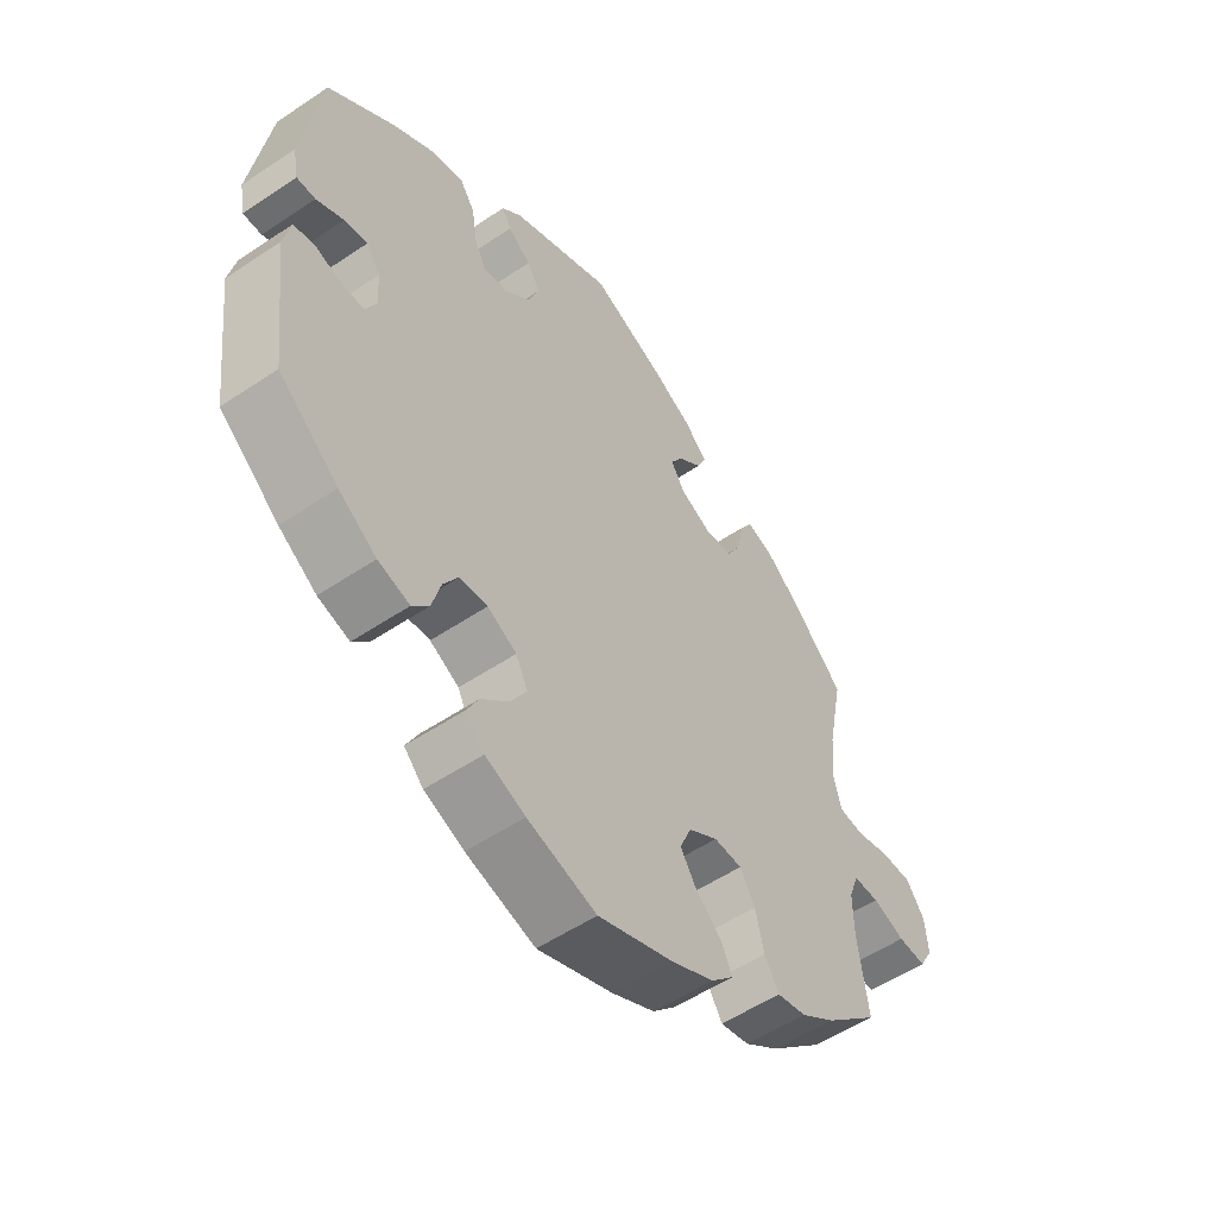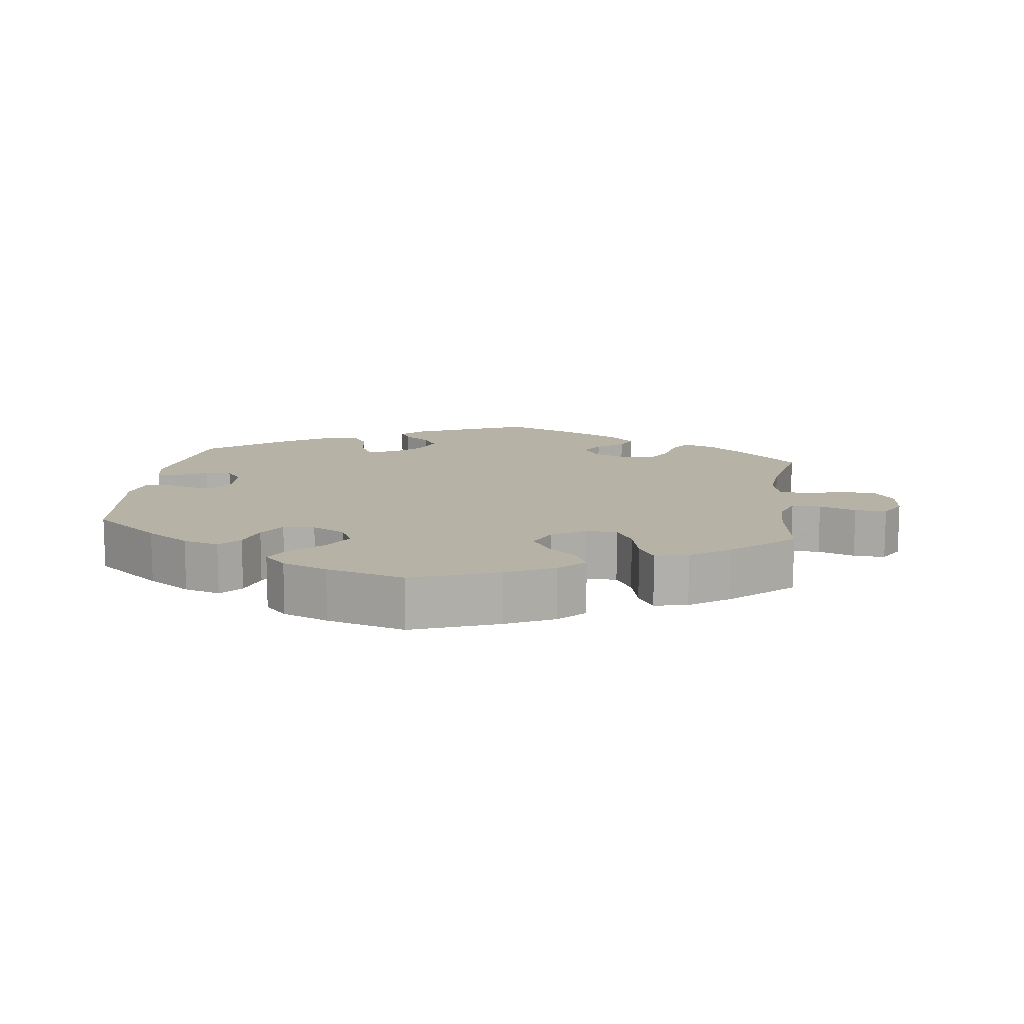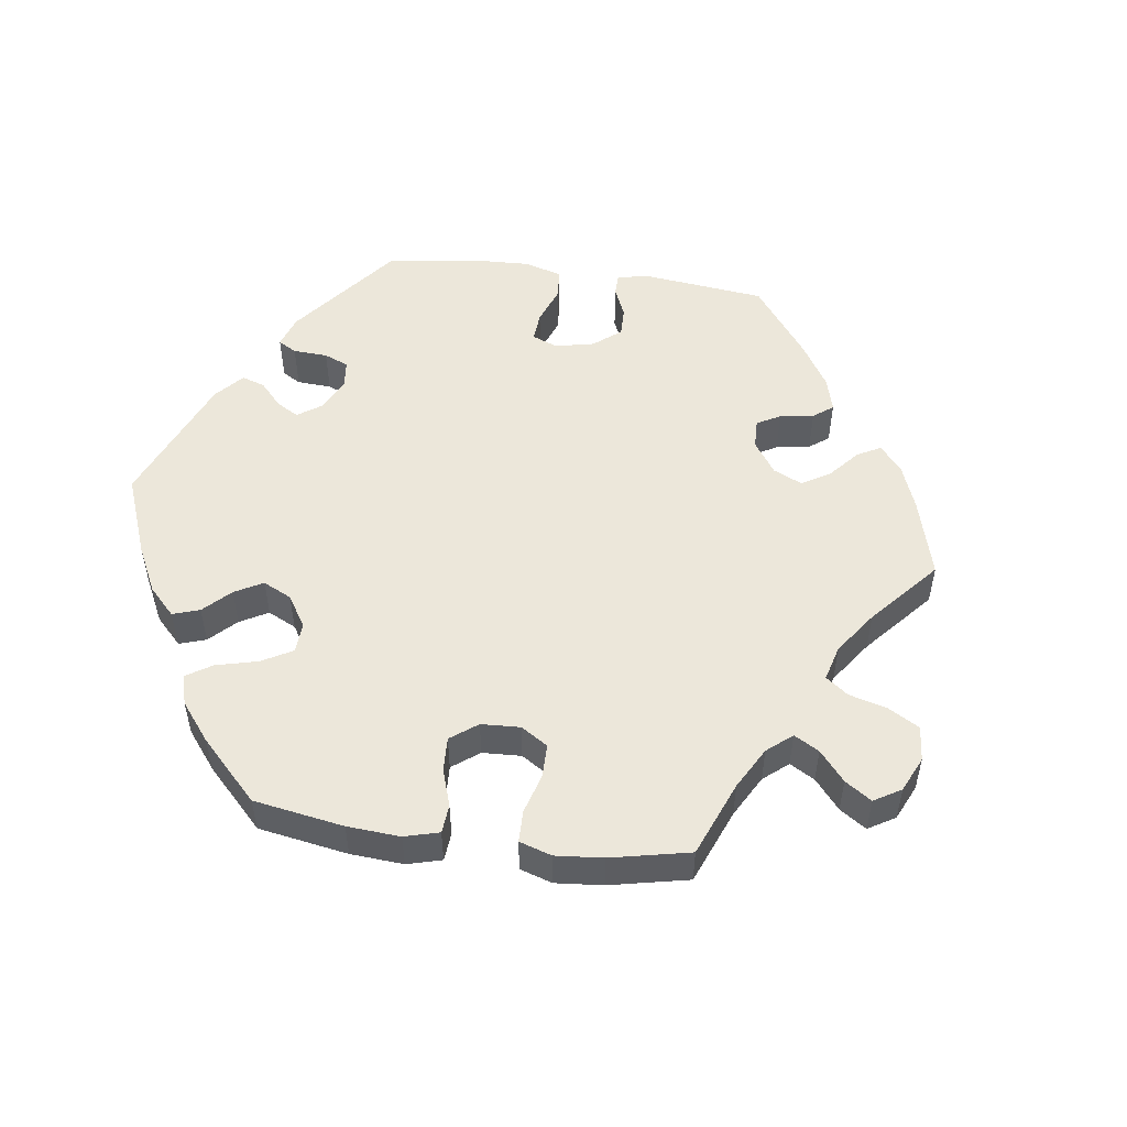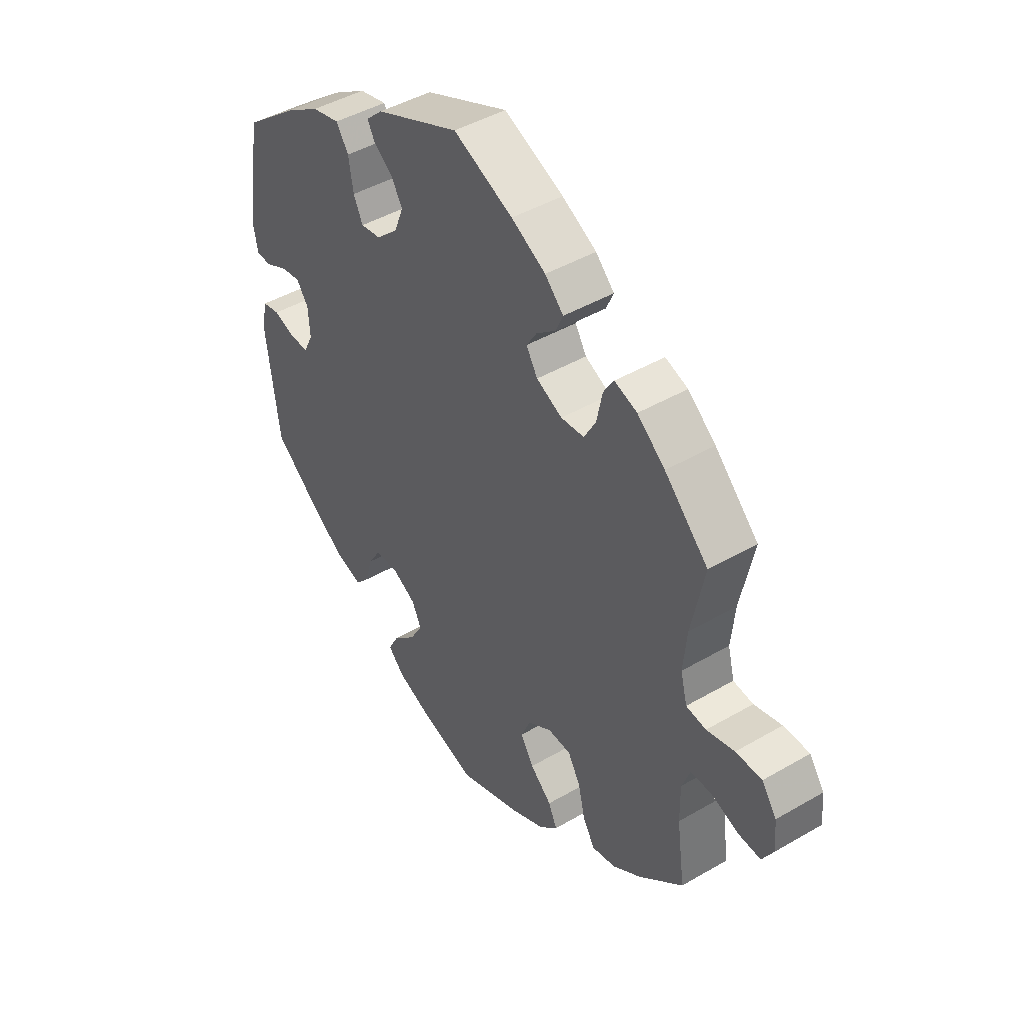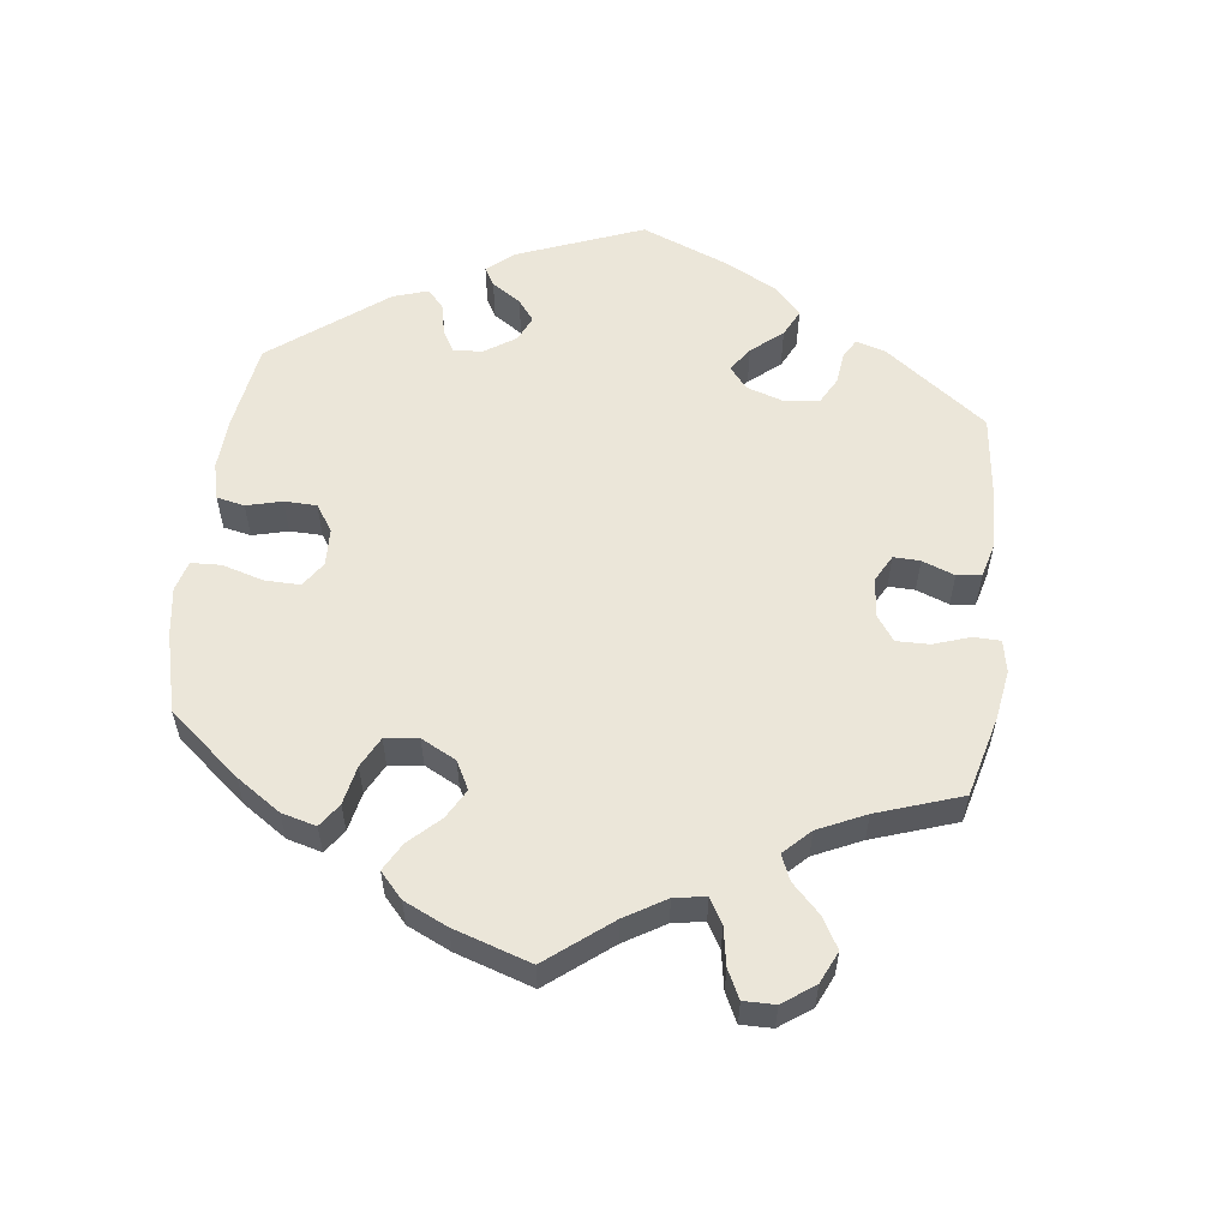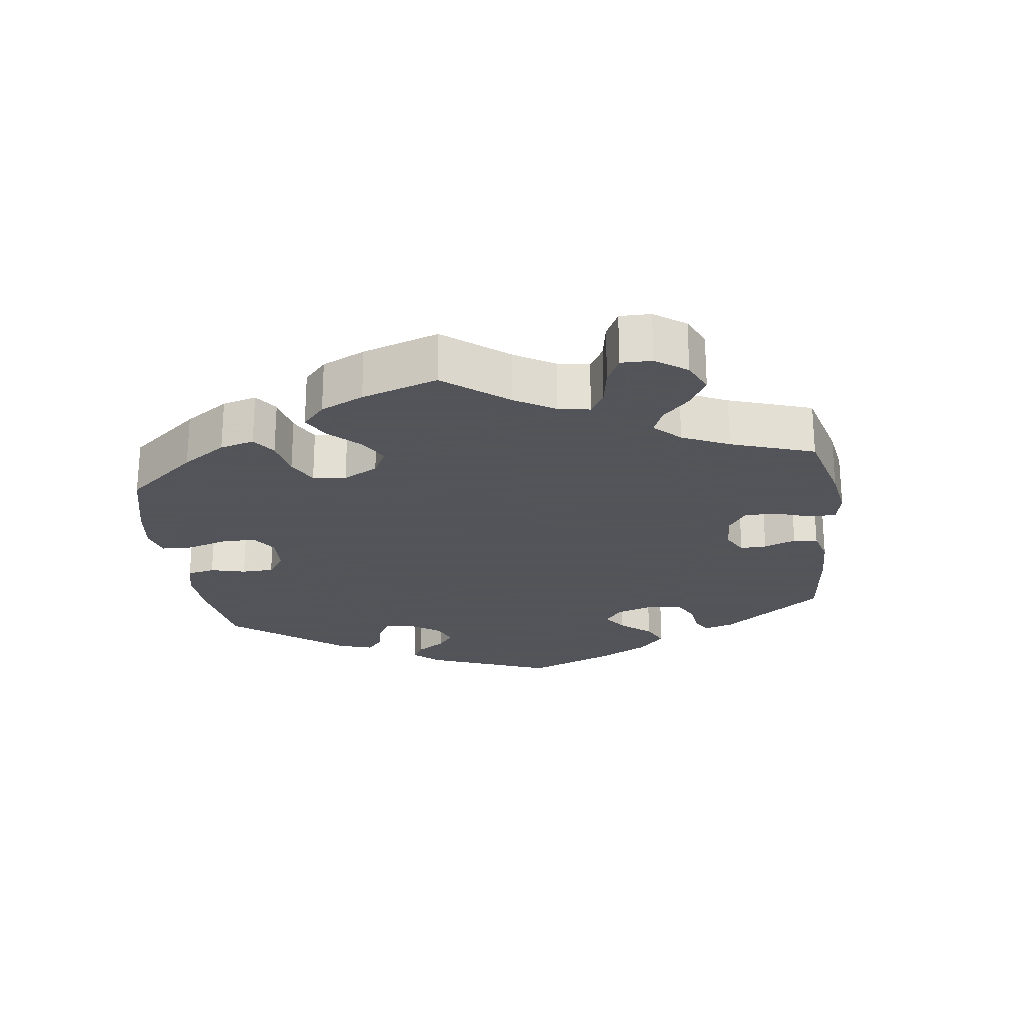
<metadata>
{"format":"obj","ext":"obj","renderer":"f3d","projection":"perspective","resolution":1024,"background":"white","views":[{"elev":-53.9,"azim":125.6,"up":"+Z"},{"elev":12.2,"azim":-172.7,"up":"+Y"},{"elev":52.2,"azim":-142.3,"up":"+Y"},{"elev":44.8,"azim":-124.1,"up":"+Z"},{"elev":57.4,"azim":-113.2,"up":"+Y"},{"elev":-23.9,"azim":-112.5,"up":"+Y"}]}
</metadata>
<code>
v -0.485 0.07 -0.174
v -0.484 0.07 -0.106
v -0.5 0.07 -0.063
v -0.541 0.07 -0.063
v -0.593 0.07 -0.082
v -0.638 0.07 -0.085
v -0.66 0.07 -0.046
v -0.655 0.07 0.009
v -0.626 0.07 0.05
v -0.575 0.07 0.05
v -0.521 0.07 0.036
v -0.482 0.07 0.041
v -0.469 0.07 0.091
v -0.476 0.07 0.165
v -0.501 0.07 0.289
v -0.416 0.07 0.373
v -0.362 0.07 0.417
v -0.318 0.07 0.432
v -0.298 0.07 0.4
v -0.287 0.07 0.346
v -0.264 0.07 0.305
v -0.219 0.07 0.301
v -0.169 0.07 0.325
v -0.147 0.07 0.361
v -0.167 0.07 0.393
v -0.205 0.07 0.424
v -0.219 0.07 0.456
v -0.183 0.07 0.492
v -0.116 0.07 0.528
v 0 0.07 0.578
v 0.164 0.07 0.507
v 0.196 0.07 0.477
v 0.181 0.07 0.45
v 0.144 0.07 0.422
v 0.123 0.07 0.387
v 0.141 0.07 0.341
v 0.183 0.07 0.303
v 0.222 0.07 0.297
v 0.24 0.07 0.335
v 0.249 0.07 0.391
v 0.273 0.07 0.427
v 0.327 0.07 0.414
v 0.394 0.07 0.372
v 0.5 0.07 0.289
v 0.53 0.07 0.099
v 0.521 0.07 0.052
v 0.491 0.07 0.052
v 0.447 0.07 0.074
v 0.41 0.07 0.079
v 0.387 0.07 0.047
v 0.384 0.07 -0.006
v 0.402 0.07 -0.043
v 0.438 0.07 -0.043
v 0.481 0.07 -0.029
v 0.515 0.07 -0.036
v 0.526 0.07 -0.087
v 0.501 0.07 -0.288
v 0.405 0.07 -0.367
v 0.344 0.07 -0.408
v 0.293 0.07 -0.423
v 0.266 0.07 -0.393
v 0.252 0.07 -0.343
v 0.228 0.07 -0.304
v 0.183 0.07 -0.301
v 0.136 0.07 -0.326
v 0.117 0.07 -0.365
v 0.143 0.07 -0.408
v 0.187 0.07 -0.45
v 0.207 0.07 -0.488
v 0.176 0.07 -0.52
v 0.112 0.07 -0.546
v 0.001 0.07 -0.578
v -0.121 0.07 -0.533
v -0.189 0.07 -0.5
v -0.225 0.07 -0.464
v -0.208 0.07 -0.427
v -0.166 0.07 -0.389
v -0.14 0.07 -0.348
v -0.159 0.07 -0.304
v -0.206 0.07 -0.274
v -0.251 0.07 -0.276
v -0.275 0.07 -0.317
v -0.289 0.07 -0.375
v -0.312 0.07 -0.414
v -0.359 0.07 -0.404
v -0.415 0.07 -0.365
v -0.501 0.07 -0.288
v -0.485 0 -0.174
v -0.484 0 -0.106
v -0.5 0 -0.063
v -0.541 0 -0.063
v -0.593 0 -0.082
v -0.638 0 -0.085
v -0.66 0 -0.046
v -0.655 0 0.009
v -0.626 0 0.05
v -0.575 0 0.05
v -0.521 0 0.036
v -0.482 0 0.041
v -0.469 0 0.091
v -0.476 0 0.165
v -0.501 0 0.289
v -0.416 0 0.373
v -0.362 0 0.417
v -0.318 0 0.432
v -0.298 0 0.4
v -0.287 0 0.346
v -0.264 0 0.305
v -0.219 0 0.301
v -0.169 0 0.325
v -0.147 0 0.361
v -0.167 0 0.393
v -0.205 0 0.424
v -0.219 0 0.456
v -0.183 0 0.492
v -0.116 0 0.528
v 0 0 0.578
v 0.164 0 0.507
v 0.196 0 0.477
v 0.181 0 0.45
v 0.144 0 0.422
v 0.123 0 0.387
v 0.141 0 0.341
v 0.183 0 0.303
v 0.222 0 0.297
v 0.24 0 0.335
v 0.249 0 0.391
v 0.273 0 0.427
v 0.327 0 0.414
v 0.394 0 0.372
v 0.5 0 0.289
v 0.53 0 0.099
v 0.521 0 0.052
v 0.491 0 0.052
v 0.447 0 0.074
v 0.41 0 0.079
v 0.387 0 0.047
v 0.384 0 -0.006
v 0.402 0 -0.043
v 0.438 0 -0.043
v 0.481 0 -0.029
v 0.515 0 -0.036
v 0.526 0 -0.087
v 0.501 0 -0.288
v 0.405 0 -0.367
v 0.344 0 -0.408
v 0.293 0 -0.423
v 0.266 0 -0.393
v 0.252 0 -0.343
v 0.228 0 -0.304
v 0.183 0 -0.301
v 0.136 0 -0.326
v 0.117 0 -0.365
v 0.143 0 -0.408
v 0.187 0 -0.45
v 0.207 0 -0.488
v 0.176 0 -0.52
v 0.112 0 -0.546
v 0.001 0 -0.578
v -0.121 0 -0.533
v -0.189 0 -0.5
v -0.225 0 -0.464
v -0.208 0 -0.427
v -0.166 0 -0.389
v -0.14 0 -0.348
v -0.159 0 -0.304
v -0.206 0 -0.274
v -0.251 0 -0.276
v -0.275 0 -0.317
v -0.289 0 -0.375
v -0.312 0 -0.414
v -0.359 0 -0.404
v -0.415 0 -0.365
v -0.501 0 -0.288
f 86 87 1
f 85 86 1 2
f 82 83 84 85
f 81 82 85 2
f 80 81 2 3
f 79 80 3
f 74 75 76 77
f 74 77 78
f 73 74 78
f 72 73 78
f 71 72 78 79
f 67 68 69 70
f 66 67 70 71
f 59 60 61 62
f 59 62 63
f 58 59 63
f 57 58 63
f 56 57 63 64
f 53 54 55 56
f 52 53 56 64
f 45 46 47 48
f 45 48 49
f 44 45 49
f 43 44 49 50
f 39 40 41 42
f 38 39 42 43
f 31 32 33 34
f 31 34 35
f 30 31 35
f 29 30 35 36
f 25 26 27 28
f 24 25 28 29
f 17 18 19 20
f 17 20 21
f 14 15 16 17
f 13 14 17 21
f 12 13 21 22
f 8 9 10 11
f 8 11 12
f 7 8 12
f 4 5 6 7
f 3 4 7 12
f 79 3 12 22
f 66 71 79 22
f 51 52 64 65
f 43 50 51 65
f 38 43 65 66
f 37 38 66 22
f 24 29 36 37
f 23 24 37
f 22 23 37
f 88 174 173
f 89 88 173 172
f 172 171 170 169
f 89 172 169 168
f 90 89 168 167
f 90 167 166
f 164 163 162 161
f 165 164 161
f 165 161 160
f 165 160 159
f 166 165 159 158
f 157 156 155 154
f 158 157 154 153
f 149 148 147 146
f 150 149 146
f 150 146 145
f 150 145 144
f 151 150 144 143
f 143 142 141 140
f 151 143 140 139
f 135 134 133 132
f 136 135 132
f 136 132 131
f 137 136 131 130
f 129 128 127 126
f 130 129 126 125
f 121 120 119 118
f 122 121 118
f 122 118 117
f 123 122 117 116
f 115 114 113 112
f 116 115 112 111
f 107 106 105 104
f 108 107 104
f 104 103 102 101
f 108 104 101 100
f 109 108 100 99
f 98 97 96 95
f 99 98 95
f 99 95 94
f 94 93 92 91
f 99 94 91 90
f 109 99 90 166
f 109 166 158 153
f 152 151 139 138
f 152 138 137 130
f 153 152 130 125
f 109 153 125 124
f 124 123 116 111
f 124 111 110
f 124 110 109
f 1 88 89 2
f 2 89 90 3
f 3 90 91 4
f 4 91 92 5
f 5 92 93 6
f 6 93 94 7
f 7 94 95 8
f 8 95 96 9
f 9 96 97 10
f 10 97 98 11
f 11 98 99 12
f 12 99 100 13
f 13 100 101 14
f 14 101 102 15
f 15 102 103 16
f 16 103 104 17
f 17 104 105 18
f 18 105 106 19
f 19 106 107 20
f 20 107 108 21
f 21 108 109 22
f 22 109 110 23
f 23 110 111 24
f 24 111 112 25
f 25 112 113 26
f 26 113 114 27
f 27 114 115 28
f 28 115 116 29
f 29 116 117 30
f 30 117 118 31
f 31 118 119 32
f 32 119 120 33
f 33 120 121 34
f 34 121 122 35
f 35 122 123 36
f 36 123 124 37
f 37 124 125 38
f 38 125 126 39
f 39 126 127 40
f 40 127 128 41
f 41 128 129 42
f 42 129 130 43
f 43 130 131 44
f 44 131 132 45
f 45 132 133 46
f 46 133 134 47
f 47 134 135 48
f 48 135 136 49
f 49 136 137 50
f 50 137 138 51
f 51 138 139 52
f 52 139 140 53
f 53 140 141 54
f 54 141 142 55
f 55 142 143 56
f 56 143 144 57
f 57 144 145 58
f 58 145 146 59
f 59 146 147 60
f 60 147 148 61
f 61 148 149 62
f 62 149 150 63
f 63 150 151 64
f 64 151 152 65
f 65 152 153 66
f 66 153 154 67
f 67 154 155 68
f 68 155 156 69
f 69 156 157 70
f 70 157 158 71
f 71 158 159 72
f 72 159 160 73
f 73 160 161 74
f 74 161 162 75
f 75 162 163 76
f 76 163 164 77
f 77 164 165 78
f 78 165 166 79
f 79 166 167 80
f 80 167 168 81
f 81 168 169 82
f 82 169 170 83
f 83 170 171 84
f 84 171 172 85
f 85 172 173 86
f 86 173 174 87
f 87 174 88 1

</code>
